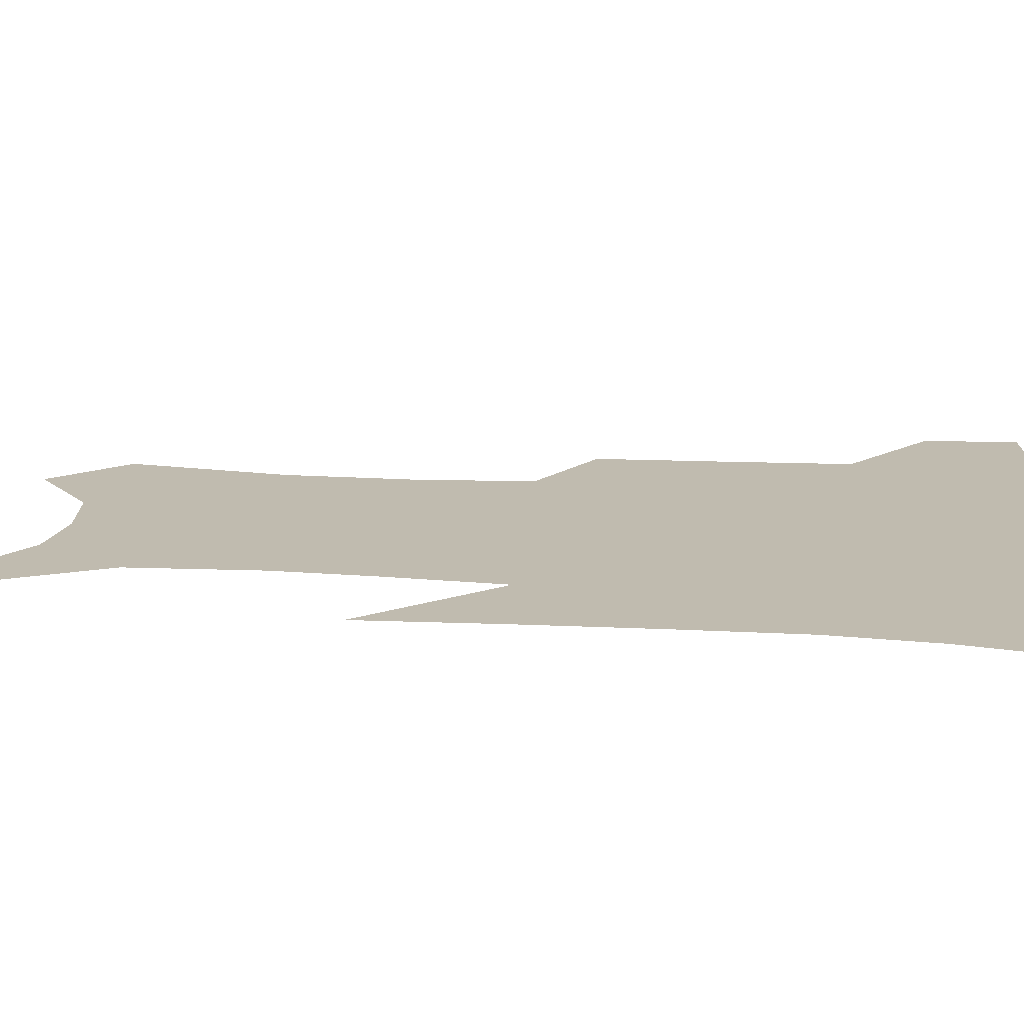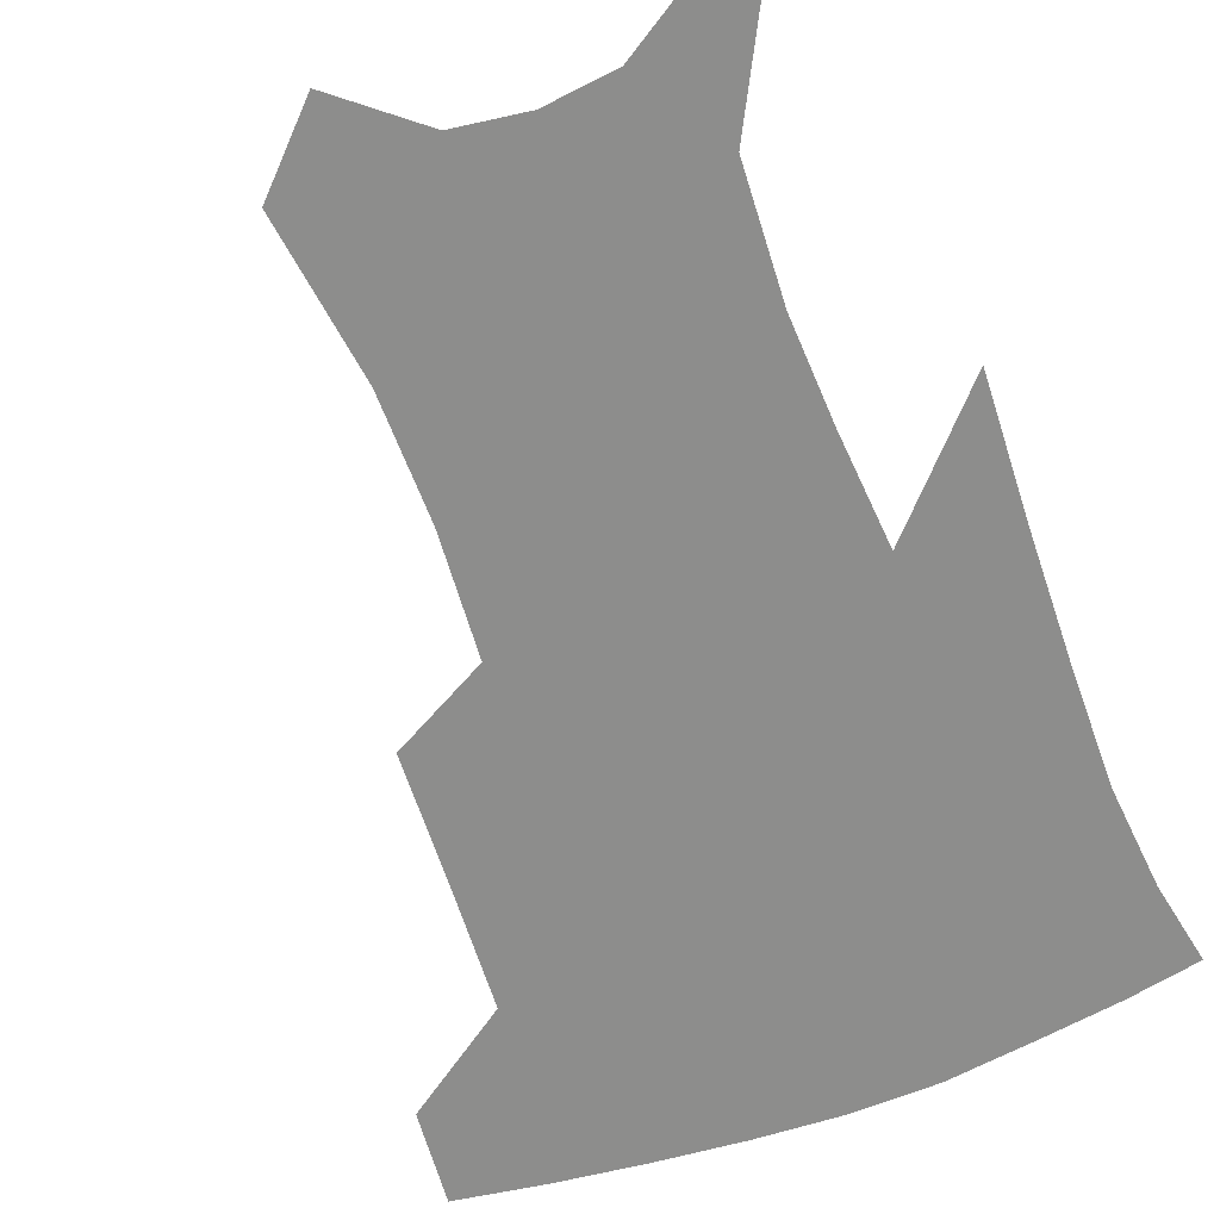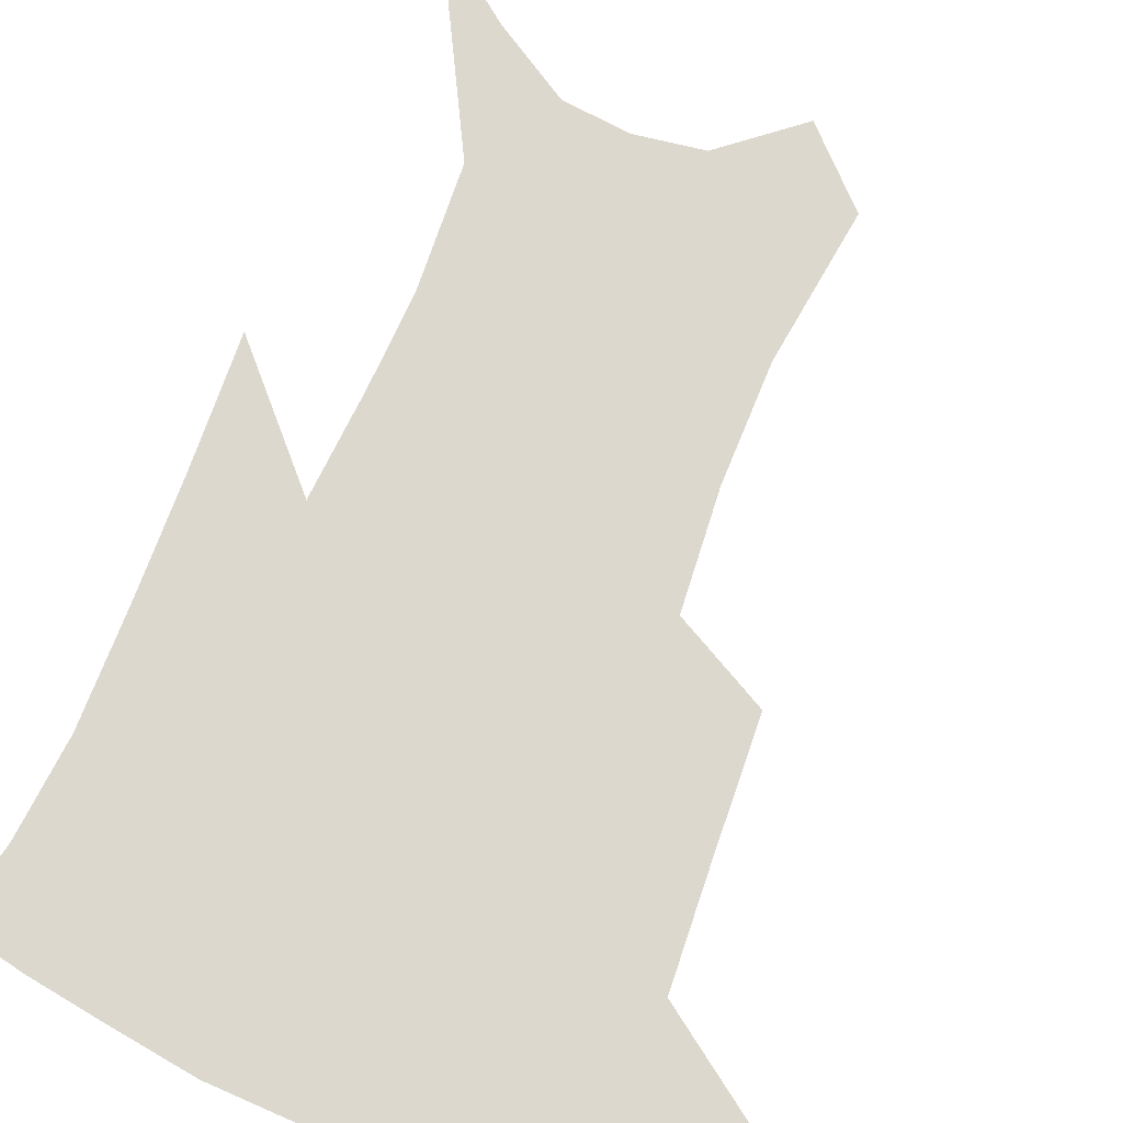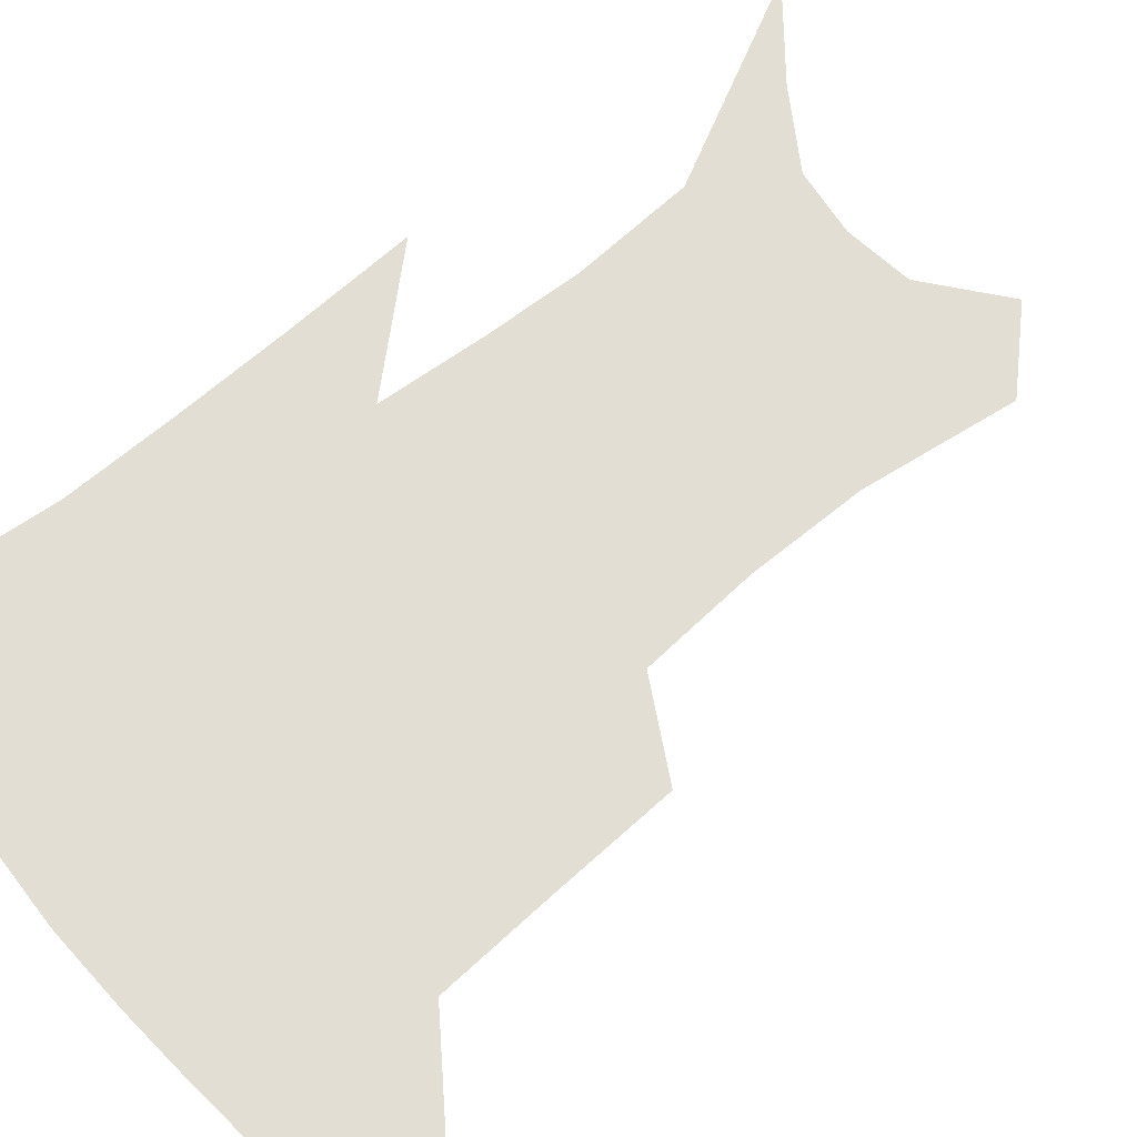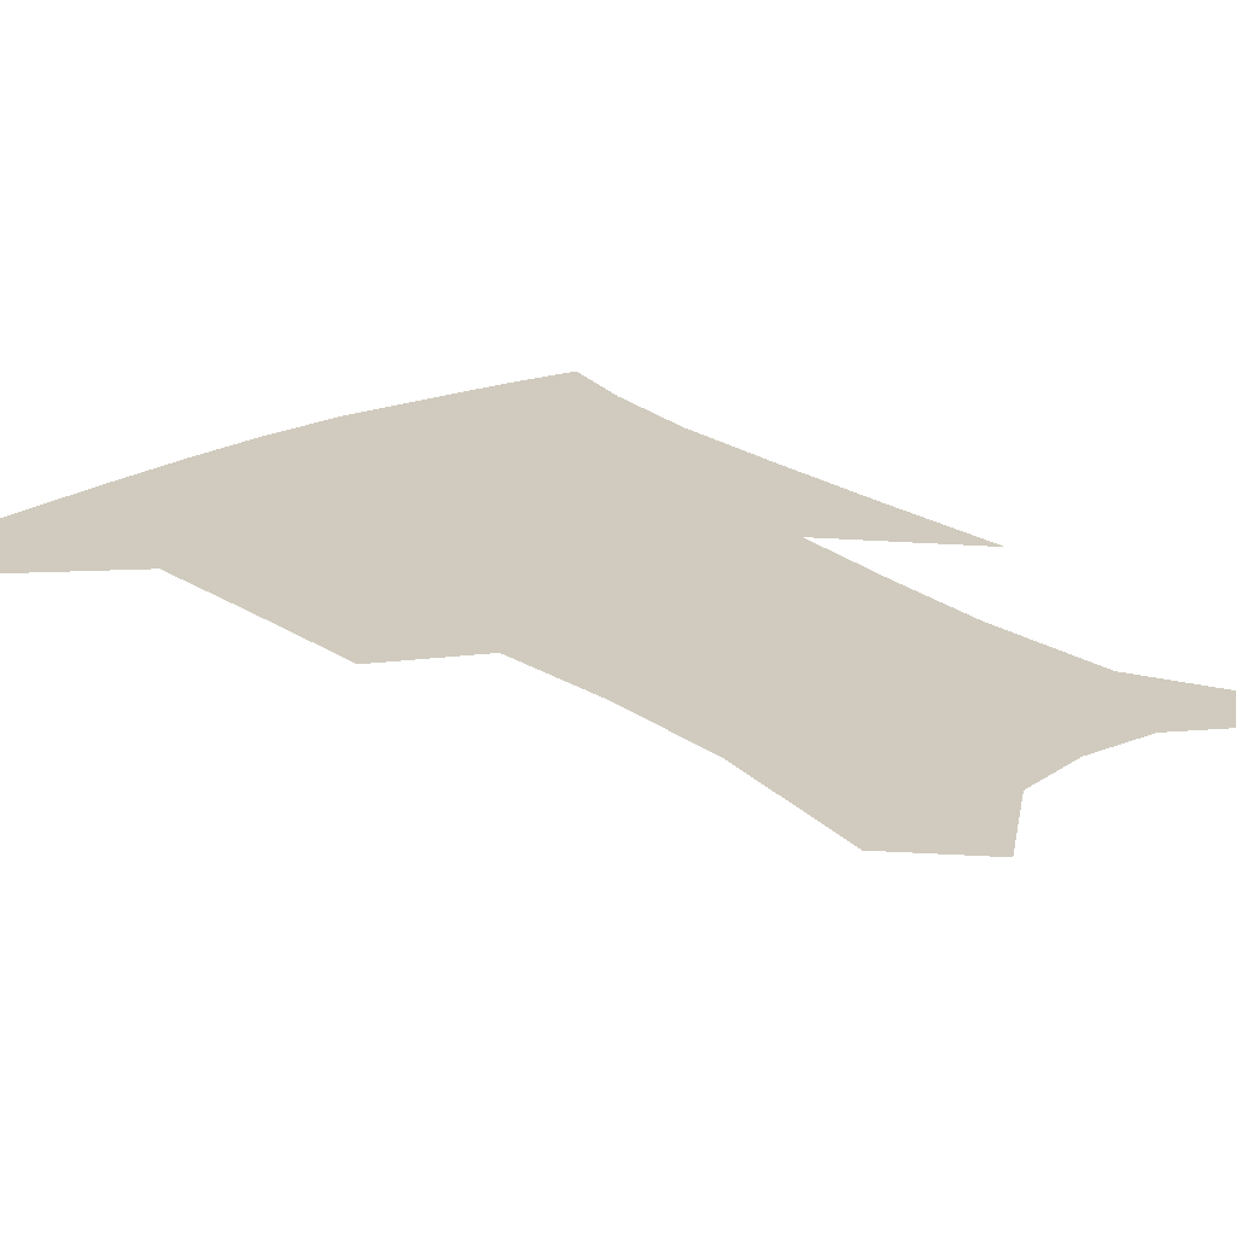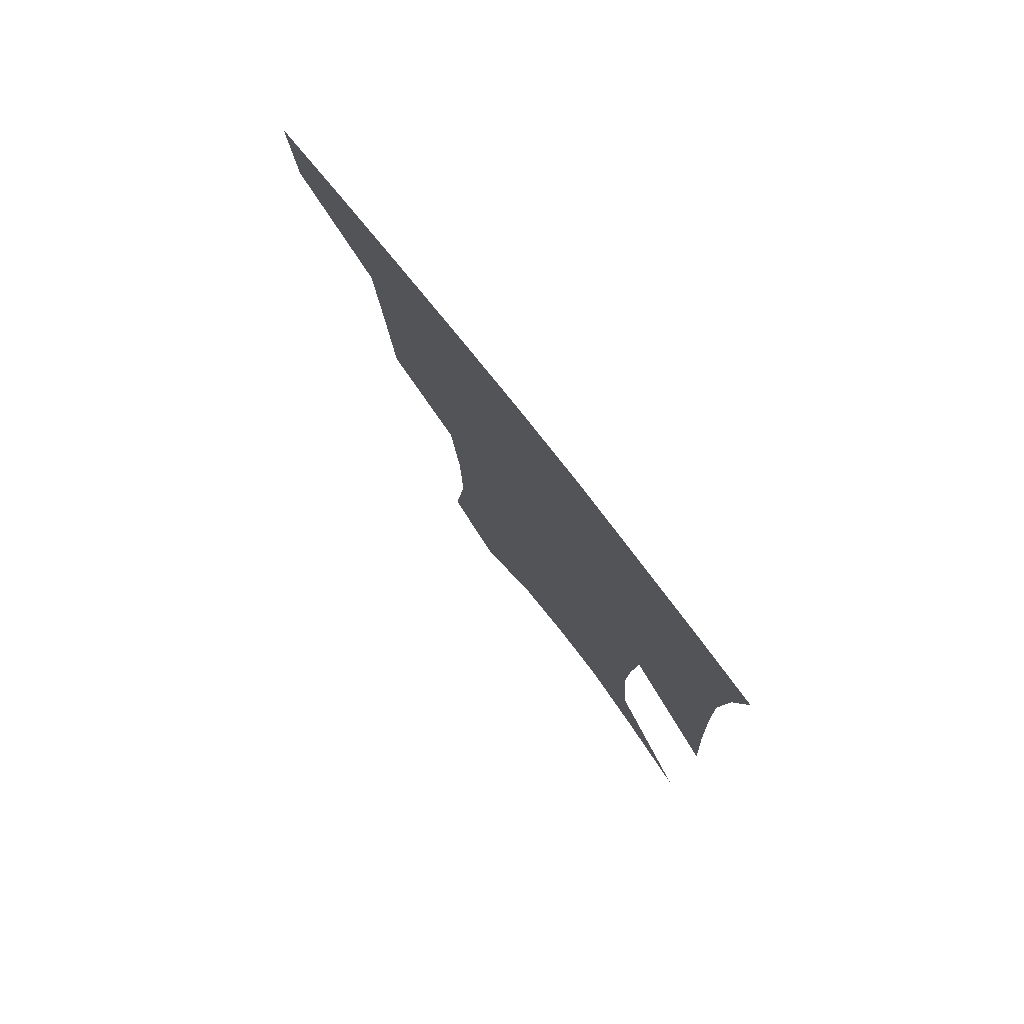
<metadata>
{"format":"obj","ext":"obj","renderer":"f3d","projection":"perspective","resolution":1024,"background":"white","views":[{"elev":15.9,"azim":98.9,"up":"+Z"},{"elev":-64.4,"azim":21.9,"up":"+Z"},{"elev":72.3,"azim":-156.9,"up":"+Z"},{"elev":67.3,"azim":-128.2,"up":"+Z"},{"elev":23.5,"azim":-38.8,"up":"+Z"},{"elev":79.1,"azim":51.8,"up":"+Y"}]}
</metadata>
<code>
v 466.8 382 0
v 463.7 411 0
v 505.4 281.2 0
v 502.6 321.9 0
v 499.6 359.6 0
v 495.6 388.5 0
v 491.2 415.8 0
v 533.5 140.4 0
v 539.1 190.1 0
v 538.5 228.3 0
v 534.9 265.9 0
v 530.3 301.6 0
v 528.1 337.1 0
v 525.3 366.2 0
v 522 392.6 0
v 518.6 419.5 0
v 555.3 119 0
v 560.5 173.5 0
v 559.8 207.7 0
v 558.8 247.6 0
v 555.5 278.9 0
v 553.7 314.8 0
v 552.3 344.7 0
v 551.1 371.4 0
v 548.5 396.1 0
v 545.7 422.5 0
v 578.7 139 0
v 580.1 183.2 0
v 579.4 218.7 0
v 577.9 252 0
v 575.9 283.8 0
v 575.2 319 0
v 575 347.2 0
v 575.2 373.7 0
v 574.7 397.9 0
v 572.4 424.5 0
v 600.4 142.5 0
v 598.8 184.3 0
v 597.9 219.2 0
v 597.1 256.3 0
v 596.7 290.6 0
v 596.5 320.9 0
v 597.3 349 0
v 598.5 374.7 0
v 599.6 398 0
v 598.8 424.2 0
v 622.1 140.5 0
v 618.8 176.4 0
v 616 220.3 0
v 616.4 251.9 0
v 617.8 282.7 0
v 617.8 315.6 0
v 618.4 348.7 0
v 620.9 372.6 0
v 623.6 397 0
v 626.3 420.9 0
v 646.6 125.7 0
v 639.1 168.8 0
v 635.8 208.4 0
v 636.4 240.2 0
v 638.1 275.2 0
v 638.9 309.7 0
v 640.2 340.7 0
v 643.4 367.4 0
v 646.6 394.4 0
v 650.7 417.7 0
v 674.7 104.4 0
v 673.7 238 0
v 670.5 280.8 0
v 668.4 319.3 0
v 666.9 356.7 0
v 669 388.5 0
v 673.3 413.5 0
v 691 451 0
f 5 6 1
f 1 6 2
f 6 7 2
f 11 12 3
f 3 12 4
f 12 13 4
f 4 13 5
f 13 14 5
f 5 14 6
f 14 15 6
f 6 15 7
f 15 16 7
f 17 18 8
f 8 18 9
f 18 19 9
f 9 19 10
f 19 20 10
f 10 20 11
f 20 21 11
f 11 21 12
f 21 22 12
f 12 22 13
f 22 23 13
f 13 23 14
f 23 24 14
f 14 24 15
f 24 25 15
f 15 25 16
f 25 26 16
f 17 27 18
f 27 28 18
f 18 28 19
f 28 29 19
f 19 29 20
f 29 30 20
f 20 30 21
f 30 31 21
f 21 31 22
f 31 32 22
f 22 32 23
f 32 33 23
f 23 33 24
f 33 34 24
f 24 34 25
f 34 35 25
f 25 35 26
f 35 36 26
f 27 37 28
f 37 38 28
f 28 38 29
f 38 39 29
f 29 39 30
f 39 40 30
f 30 40 31
f 40 41 31
f 31 41 32
f 41 42 32
f 32 42 33
f 42 43 33
f 33 43 34
f 43 44 34
f 34 44 35
f 44 45 35
f 35 45 36
f 45 46 36
f 37 47 38
f 47 48 38
f 38 48 39
f 48 49 39
f 39 49 40
f 49 50 40
f 40 50 41
f 50 51 41
f 41 51 42
f 51 52 42
f 42 52 43
f 52 53 43
f 43 53 44
f 53 54 44
f 44 54 45
f 54 55 45
f 45 55 46
f 55 56 46
f 47 57 48
f 57 58 48
f 48 58 49
f 58 59 49
f 49 59 50
f 59 60 50
f 50 60 51
f 60 61 51
f 51 61 52
f 61 62 52
f 52 62 53
f 62 63 53
f 53 63 54
f 63 64 54
f 54 64 55
f 64 65 55
f 55 65 56
f 65 66 56
f 57 67 58
f 61 68 62
f 68 69 62
f 62 69 63
f 69 70 63
f 63 70 64
f 70 71 64
f 64 71 65
f 71 72 65
f 65 72 66
f 72 73 66

</code>
